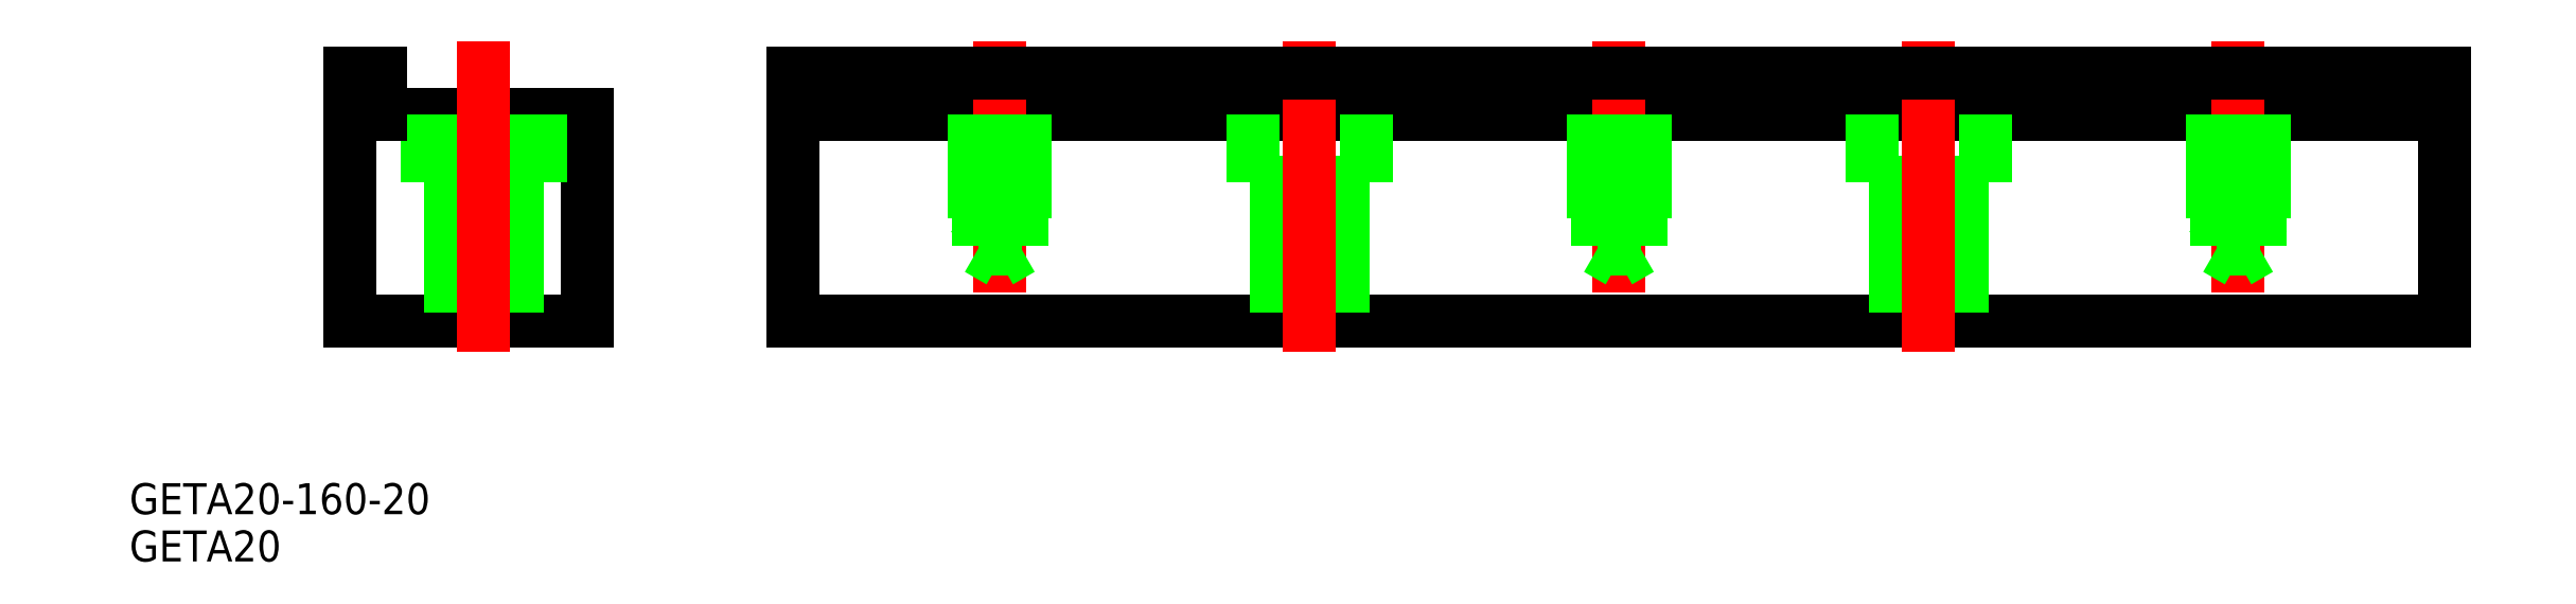
<metadata>
{"format":"dxf","ext":"dxf","renderer":"ezdxf+matplotlib","layout":"modelspace","background":"white","min_lineweight":24,"dpi":150}
</metadata>
<code>
0
SECTION
2
ENTITIES
0
LINE
8
0
10
10
20
0
30
0
11
-13
21
0
31
0
0
LINE
8
0
10
190
20
20
30
0
11
30
21
20
31
0
0
LINE
8
0
10
30
20
0
30
0
11
190
21
0
31
0
0
LINE
8
0
10
30
20
0
30
0
11
30
21
24
31
0
0
LINE
8
0
10
10
20
0
30
0
11
10
21
20
31
0
0
LINE
8
0
10
10
20
20
30
0
11
-10
21
20
31
0
0
LINE
8
0
10
-13
20
0
30
0
11
-13
21
24
31
0
0
LINE
8
0
10
190
20
0
30
0
11
190
21
24
31
0
0
LINE
8
CENTER
10
50
20
27.16
30
0
11
50
21
2.825
31
0
0
LINE
8
0
10
52.5
20
20
30
0
11
52.5
21
10
31
0
0
LINE
8
0
10
47.5
20
20
30
0
11
47.5
21
10
31
0
0
LINE
8
0
10
47.9
20
20
30
0
11
47.9
21
7
31
0
0
LINE
8
0
10
52.1
20
20
30
0
11
52.1
21
7
31
0
0
LINE
8
0
10
47.9
20
7
30
0
11
50
21
5.788
31
0
0
LINE
8
0
10
52.5
20
10
30
0
11
47.5
21
10
31
0
0
LINE
8
0
10
52.1
20
7
30
0
11
47.9
21
7
31
0
0
LINE
8
0
10
47.5
20
10
30
0
11
47.85
21
9.394
31
0
0
LINE
8
0
10
52.5
20
10
30
0
11
52.15
21
9.394
31
0
0
LINE
8
0
10
52.1
20
7
30
0
11
50
21
5.788
31
0
0
LINE
8
0
10
74.5
20
20
30
0
11
74.5
21
13.5
31
0
0
LINE
8
0
10
76.75
20
13.5
30
0
11
76.75
21
5.68e-14
31
0
0
LINE
8
0
10
83.25
20
13.5
30
0
11
83.25
21
5.68e-14
31
0
0
LINE
8
0
10
74.5
20
13.5
30
0
11
85.5
21
13.5
31
0
0
LINE
8
0
10
85.5
20
20
30
0
11
85.5
21
13.5
31
0
0
LINE
8
CENTER
10
80
20
27.16
30
0
11
80
21
-3.004
31
0
0
LINE
8
CENTER
10
170
20
27.16
30
0
11
170
21
2.825
31
0
0
LINE
8
0
10
167.5
20
20
30
0
11
167.5
21
10
31
0
0
LINE
8
0
10
172.5
20
20
30
0
11
172.5
21
10
31
0
0
LINE
8
0
10
172.1
20
20
30
0
11
172.1
21
7
31
0
0
LINE
8
0
10
167.9
20
20
30
0
11
167.9
21
7
31
0
0
LINE
8
0
10
172.1
20
7
30
0
11
170
21
5.788
31
0
0
LINE
8
0
10
167.5
20
10
30
0
11
172.5
21
10
31
0
0
LINE
8
0
10
167.9
20
7
30
0
11
172.1
21
7
31
0
0
LINE
8
0
10
172.5
20
10
30
0
11
172.2
21
9.394
31
0
0
LINE
8
0
10
167.5
20
10
30
0
11
167.8
21
9.394
31
0
0
LINE
8
0
10
167.9
20
7
30
0
11
170
21
5.788
31
0
0
LINE
8
CENTER
10
110
20
27.16
30
0
11
110
21
2.825
31
0
0
LINE
8
0
10
107.5
20
20
30
0
11
107.5
21
10
31
0
0
LINE
8
0
10
112.5
20
20
30
0
11
112.5
21
10
31
0
0
LINE
8
0
10
112.1
20
20
30
0
11
112.1
21
7
31
0
0
LINE
8
0
10
107.9
20
20
30
0
11
107.9
21
7
31
0
0
LINE
8
0
10
112.1
20
7
30
0
11
110
21
5.788
31
0
0
LINE
8
0
10
107.5
20
10
30
0
11
112.5
21
10
31
0
0
LINE
8
0
10
107.9
20
7
30
0
11
112.1
21
7
31
0
0
LINE
8
0
10
107.9
20
7
30
0
11
110
21
5.788
31
0
0
LINE
8
0
10
145.5
20
20
30
0
11
145.5
21
13.5
31
0
0
LINE
8
0
10
143.3
20
13.5
30
0
11
143.3
21
5.68e-14
31
0
0
LINE
8
0
10
136.8
20
13.5
30
0
11
136.8
21
5.68e-14
31
0
0
LINE
8
0
10
145.5
20
13.5
30
0
11
134.5
21
13.5
31
0
0
LINE
8
0
10
134.5
20
20
30
0
11
134.5
21
13.5
31
0
0
LINE
8
CENTER
10
140
20
27.16
30
0
11
140
21
-3.004
31
0
0
LINE
8
0
10
-2.5
20
20
30
0
11
-2.5
21
10
31
0
0
LINE
8
0
10
2.5
20
20
30
0
11
2.5
21
10
31
0
0
LINE
8
0
10
2.1
20
20
30
0
11
2.1
21
7
31
0
0
LINE
8
0
10
-2.1
20
20
30
0
11
-2.1
21
7
31
0
0
LINE
8
0
10
2.1
20
7
30
0
11
-1.42e-14
21
5.788
31
0
0
LINE
8
0
10
-2.5
20
10
30
0
11
2.5
21
10
31
0
0
LINE
8
0
10
-2.1
20
7
30
0
11
2.1
21
7
31
0
0
LINE
8
0
10
2.5
20
10
30
0
11
2.15
21
9.394
31
0
0
LINE
8
0
10
-2.5
20
10
30
0
11
-2.15
21
9.394
31
0
0
LINE
8
0
10
-2.1
20
7
30
0
11
-1.42e-14
21
5.788
31
0
0
LINE
8
0
10
5.5
20
20
30
0
11
5.5
21
13.5
31
0
0
LINE
8
0
10
3.25
20
13.5
30
0
11
3.25
21
5.68e-14
31
0
0
LINE
8
0
10
-3.25
20
13.5
30
0
11
-3.25
21
5.68e-14
31
0
0
LINE
8
0
10
5.5
20
13.5
30
0
11
-5.5
21
13.5
31
0
0
LINE
8
0
10
-5.5
20
20
30
0
11
-5.5
21
13.5
31
0
0
LINE
8
CENTER
10
0
20
27.16
30
0
11
0
21
-3.004
31
0
0
LINE
8
0
10
-10
20
24
30
0
11
-13
21
24
31
0
0
LINE
8
0
10
-10
20
20
30
0
11
-10
21
24
31
0
0
LINE
8
0
10
190
20
24
30
0
11
30
21
24
31
0
0
INSERT
8
0
2
*U2
10
0
20
0
30
0
0
INSERT
8
0
2
*U3
10
0
20
0
30
0
0
VIEWPORT
8
0
10
128.5
20
97.5
30
0
40
622.9
41
222.2
68
     1
69
     1
0
VIEWPORT
8
0
10
128.5
20
97.5
30
0
40
205.6
41
156
68
     2
69
     2
0
ENDSEC
0
EOF

</code>
